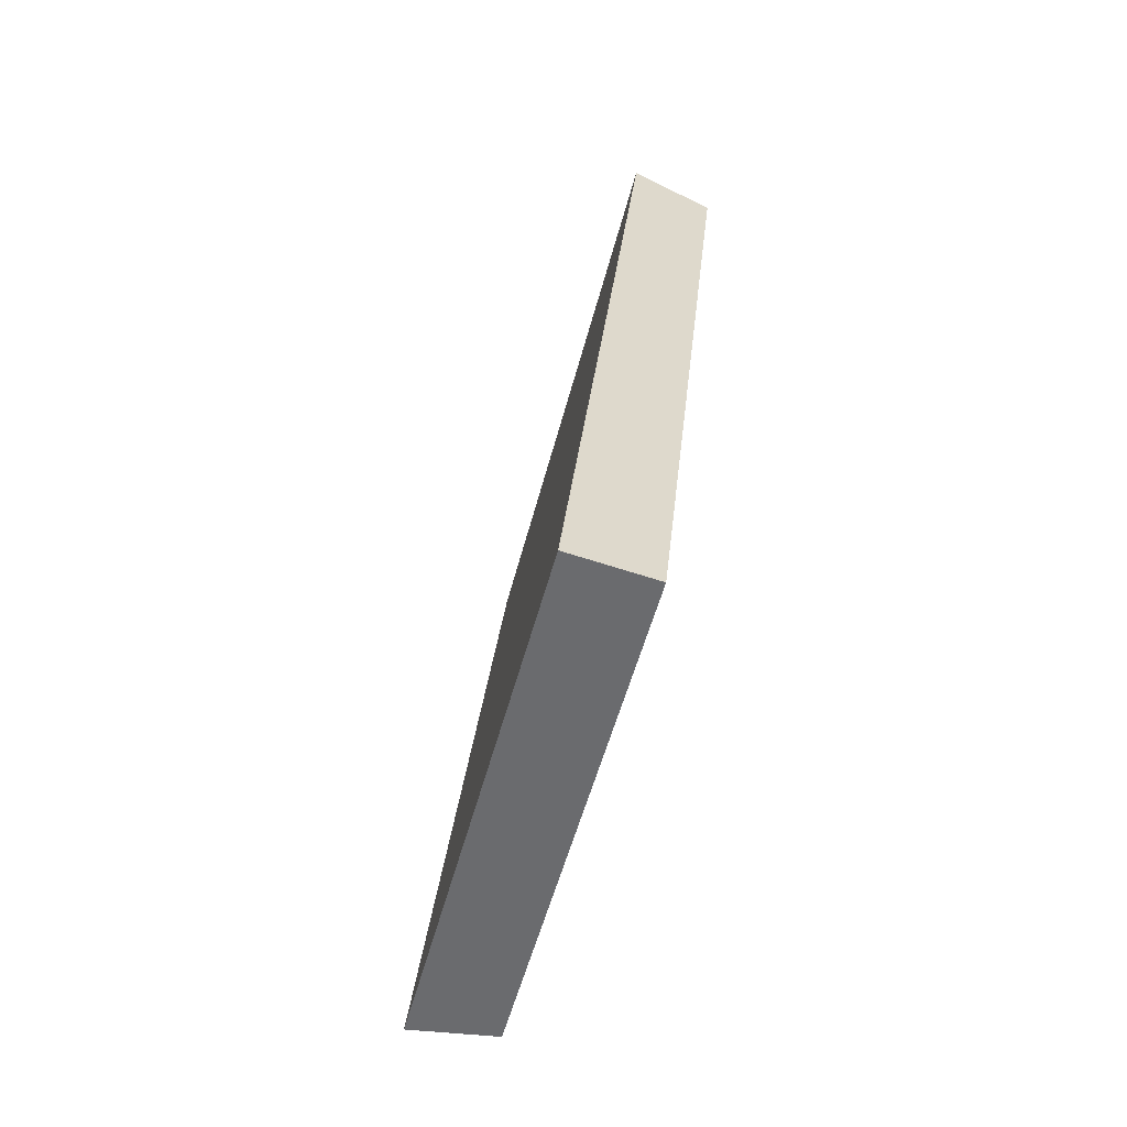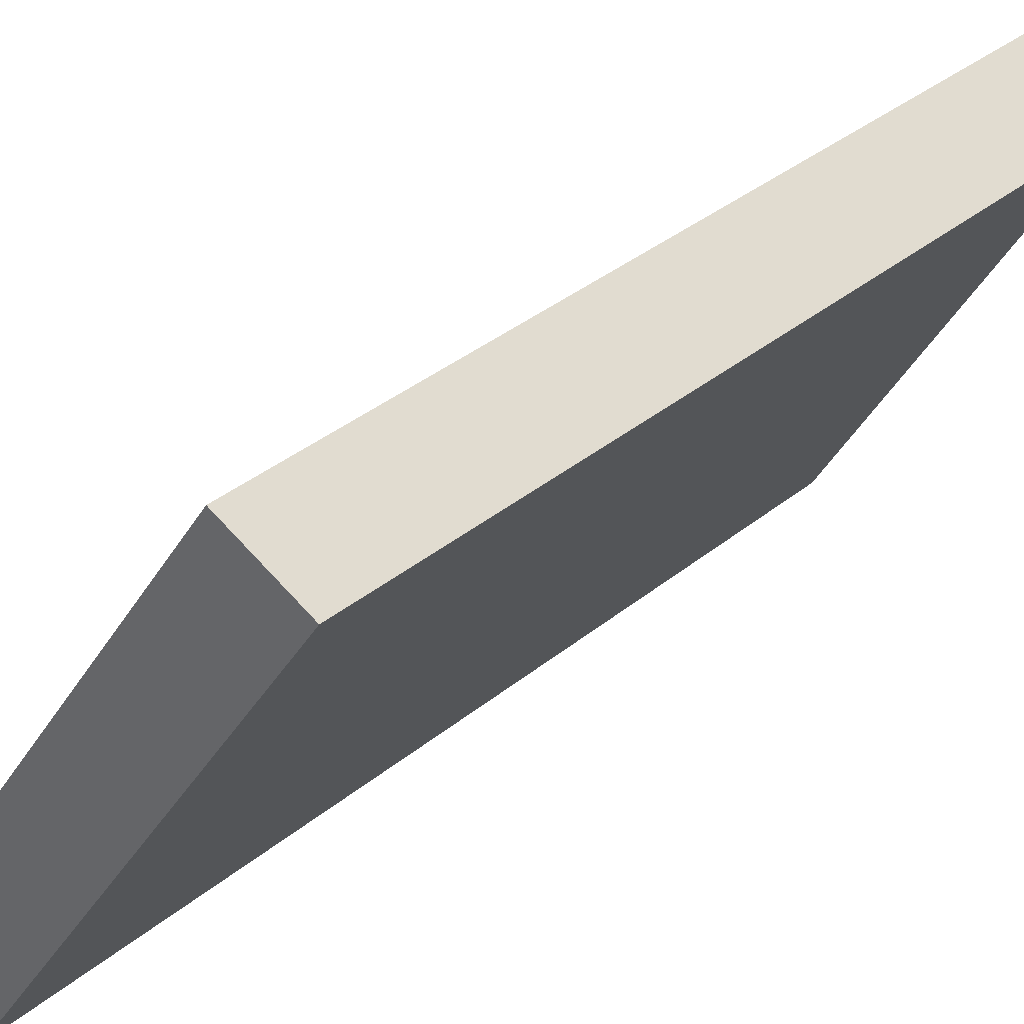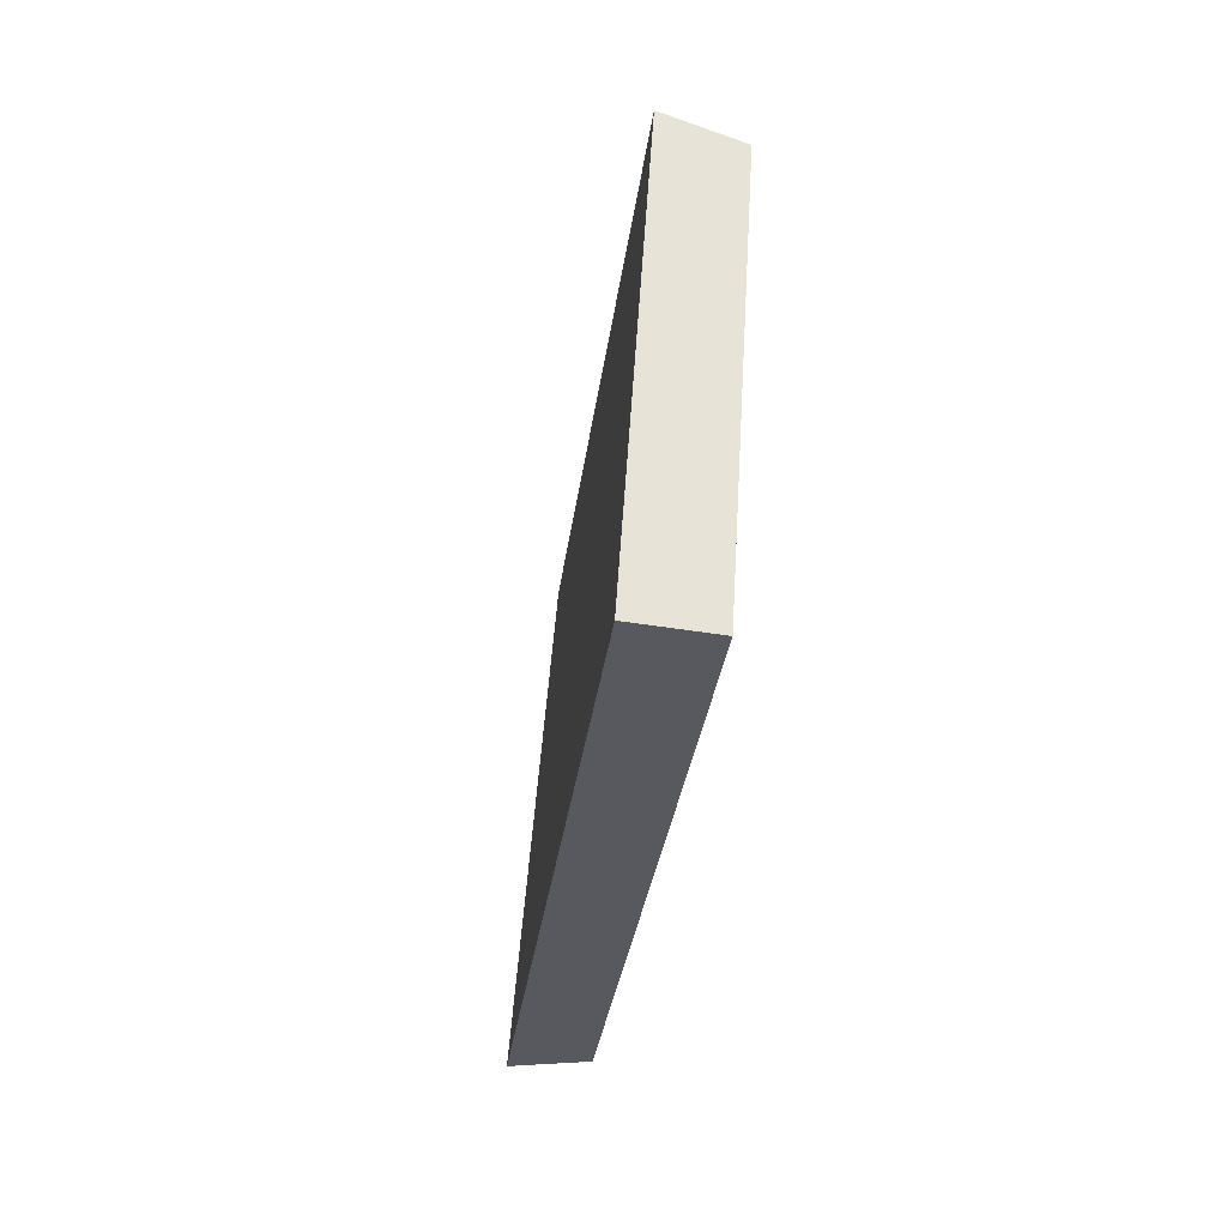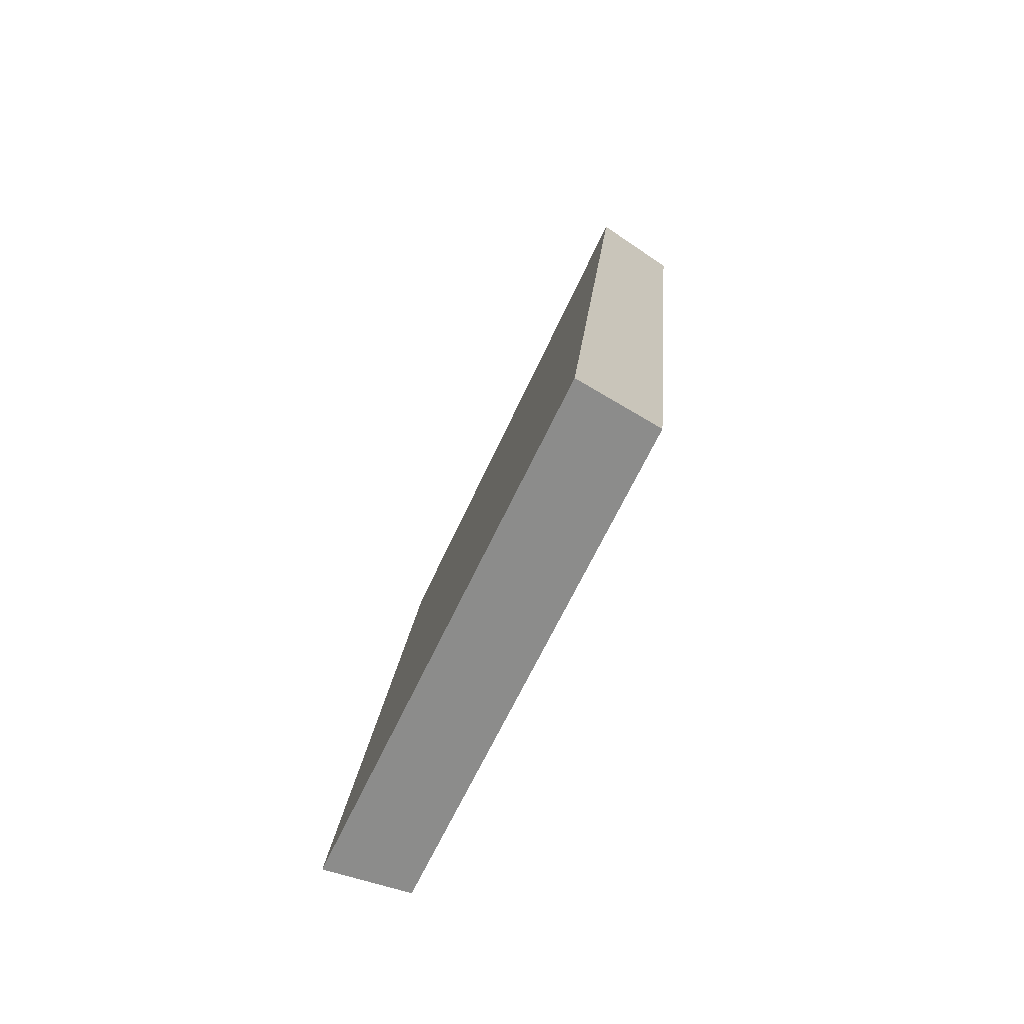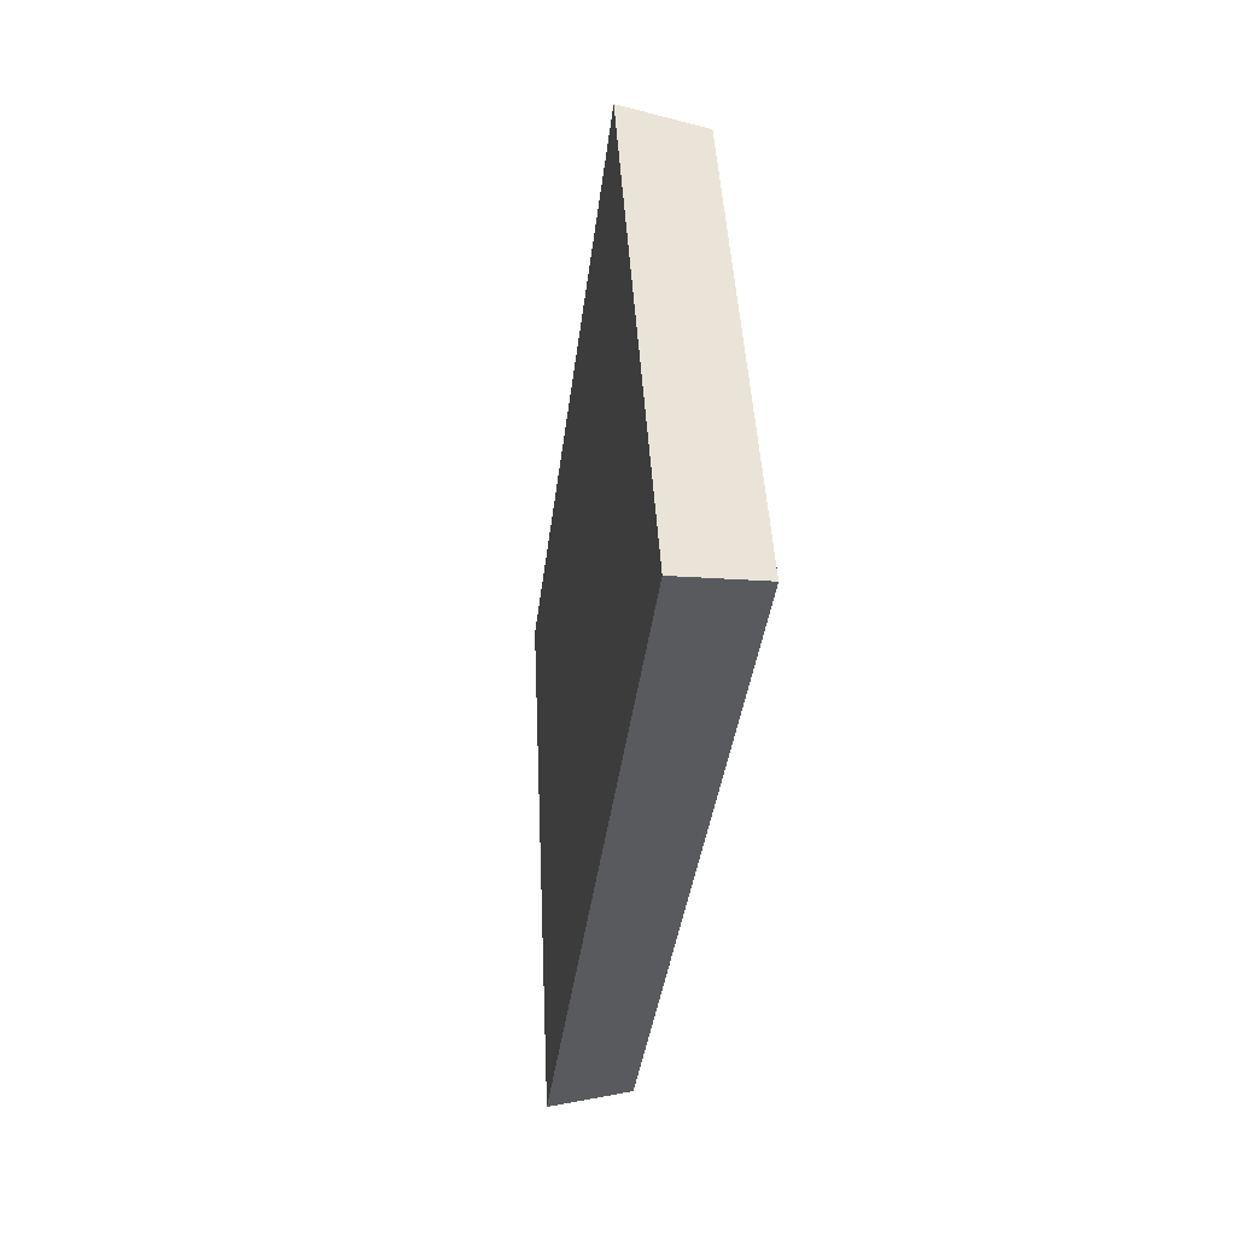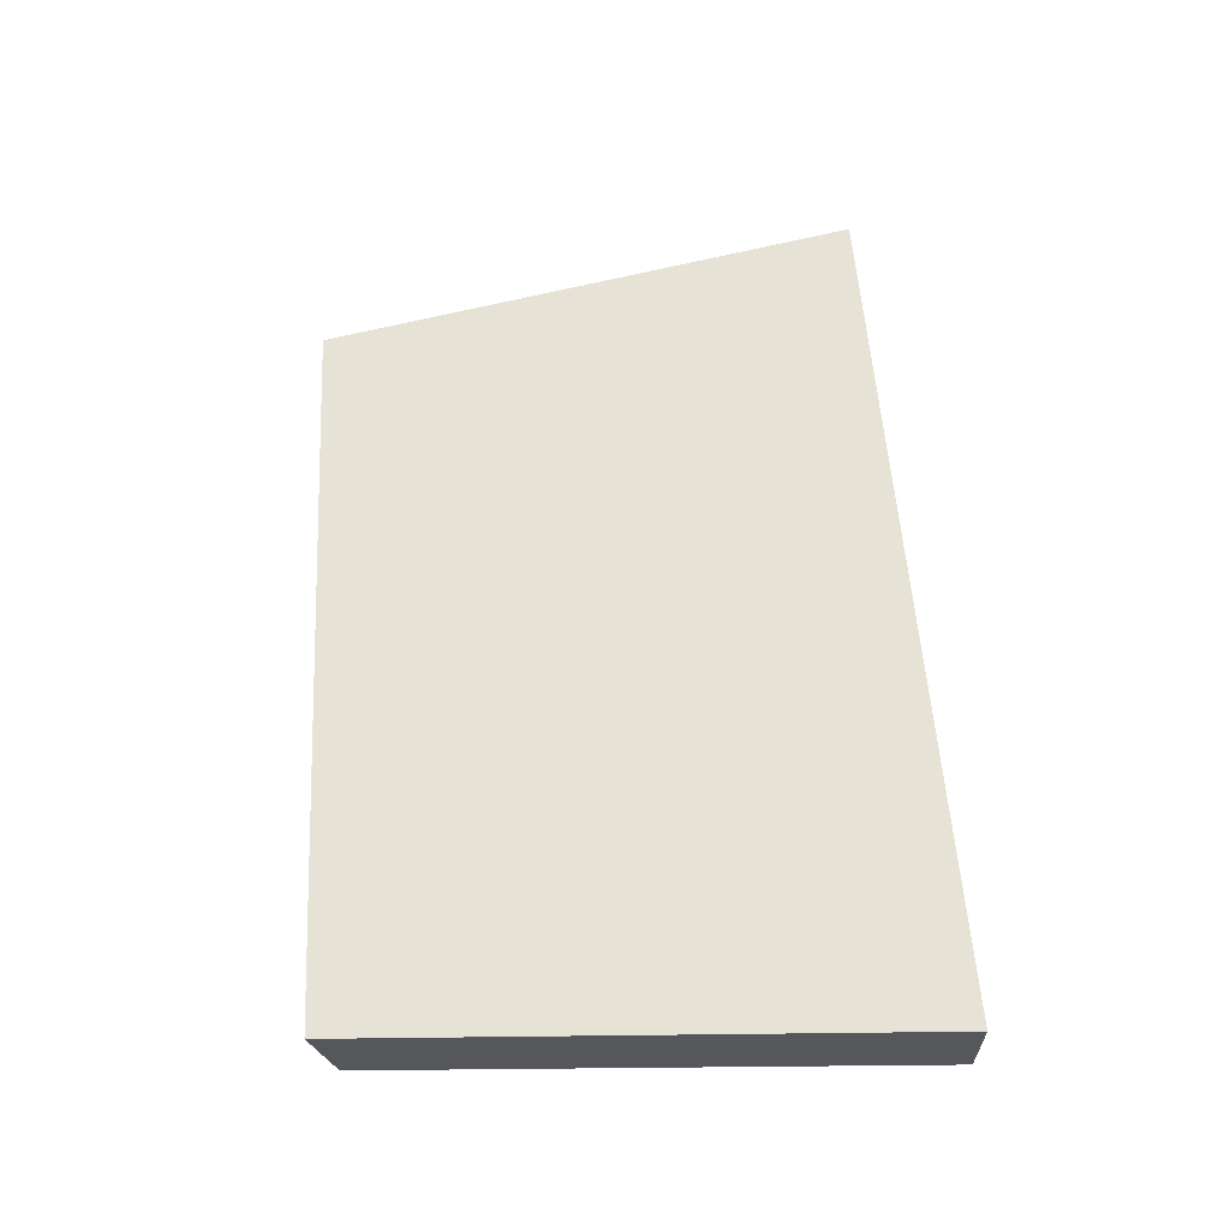
<metadata>
{"format":"obj","ext":"obj","renderer":"f3d","projection":"perspective","resolution":1024,"background":"white","views":[{"elev":-56.2,"azim":-46.8,"up":"+Z"},{"elev":34.7,"azim":50.1,"up":"+Y"},{"elev":62.8,"azim":-27.0,"up":"+Z"},{"elev":-67.3,"azim":-57.1,"up":"+Z"},{"elev":59.1,"azim":-34.3,"up":"+Z"},{"elev":-31.1,"azim":-114.6,"up":"+Z"}]}
</metadata>
<code>
v 2.08 0.1053 2.715
v 2.078 0.1053 2.696
v 2.083 0.1148 2.696
v 2.086 0.1148 2.713
v 2.082 0.116 2.696
v 2.083 0.1148 2.696
v 2.078 0.1053 2.696
v 2.076 0.1061 2.696
v 2.084 0.116 2.713
v 2.086 0.1148 2.713
v 2.083 0.1148 2.696
v 2.082 0.116 2.696
v 2.076 0.1061 2.696
v 2.078 0.1053 2.696
v 2.08 0.1053 2.715
v 2.078 0.1061 2.715
v 2.078 0.1061 2.715
v 2.08 0.1053 2.715
v 2.086 0.1148 2.713
v 2.084 0.116 2.713
v 2.084 0.116 2.713
v 2.082 0.116 2.696
v 2.076 0.1061 2.696
v 2.078 0.1061 2.715
f 1 2 3
f 1 3 4
f 5 6 7
f 5 7 8
f 9 10 11
f 9 11 12
f 13 14 15
f 13 15 16
f 17 18 19
f 17 19 20
f 21 22 23
f 21 23 24

</code>
